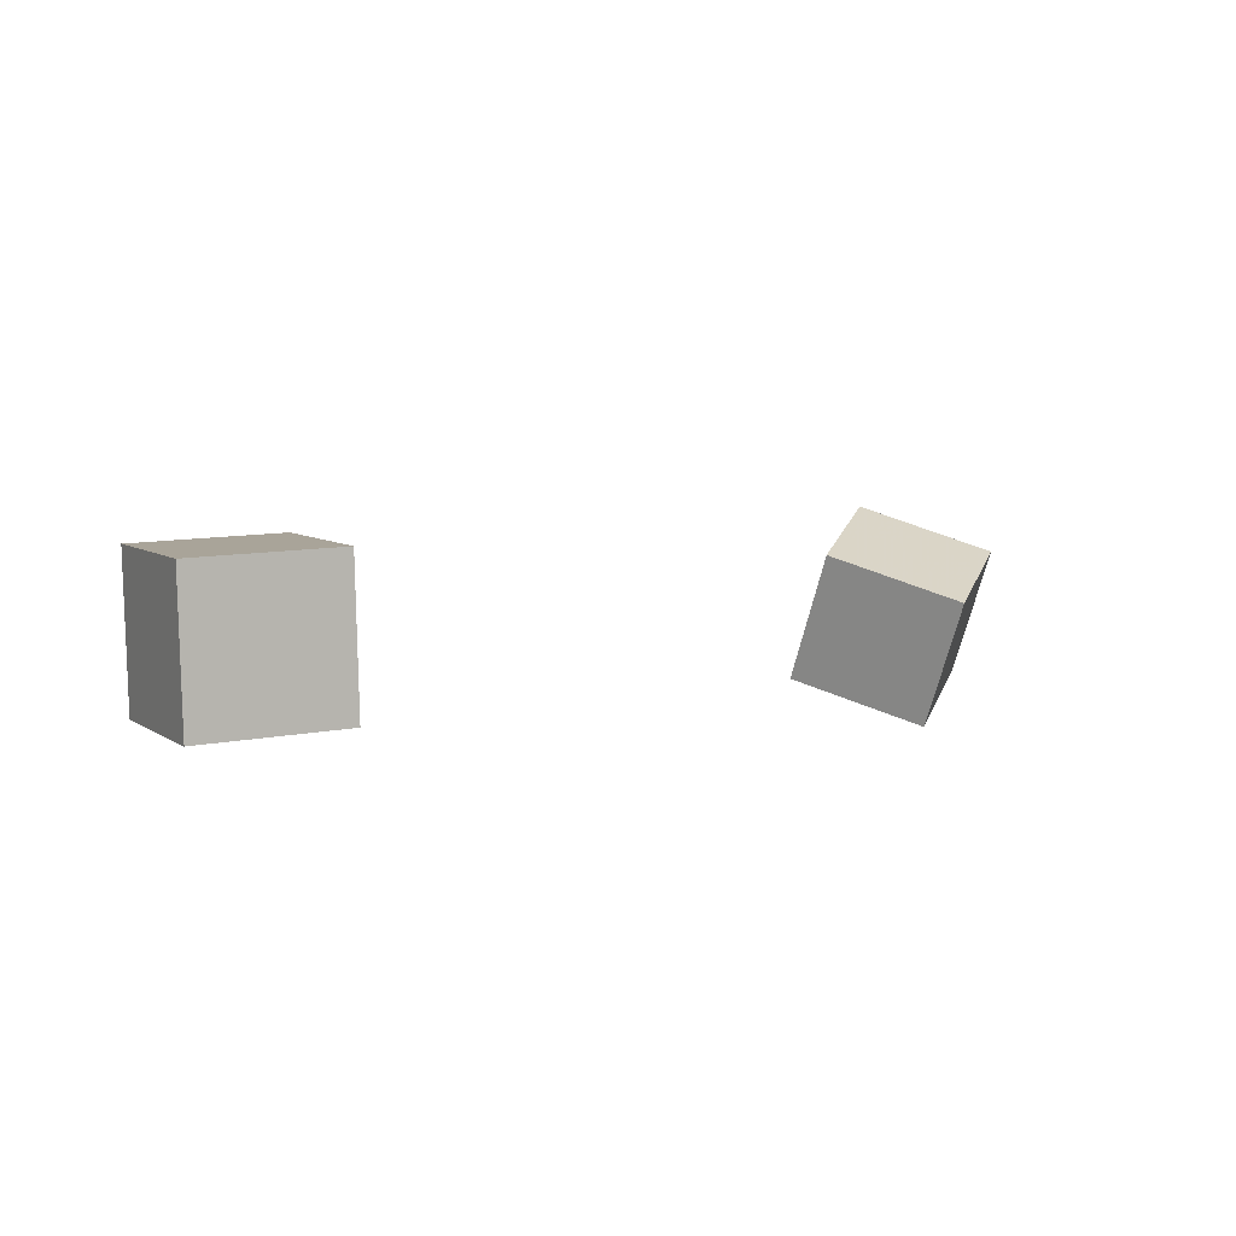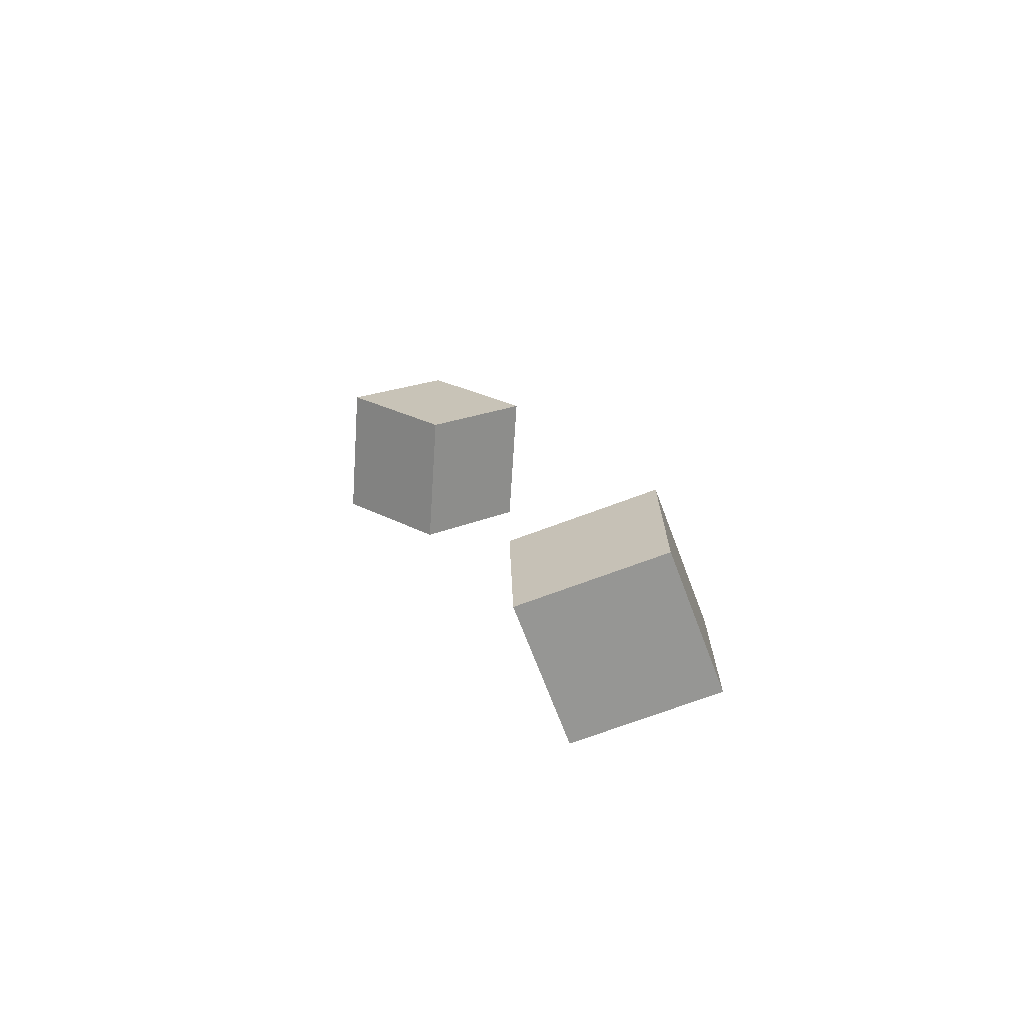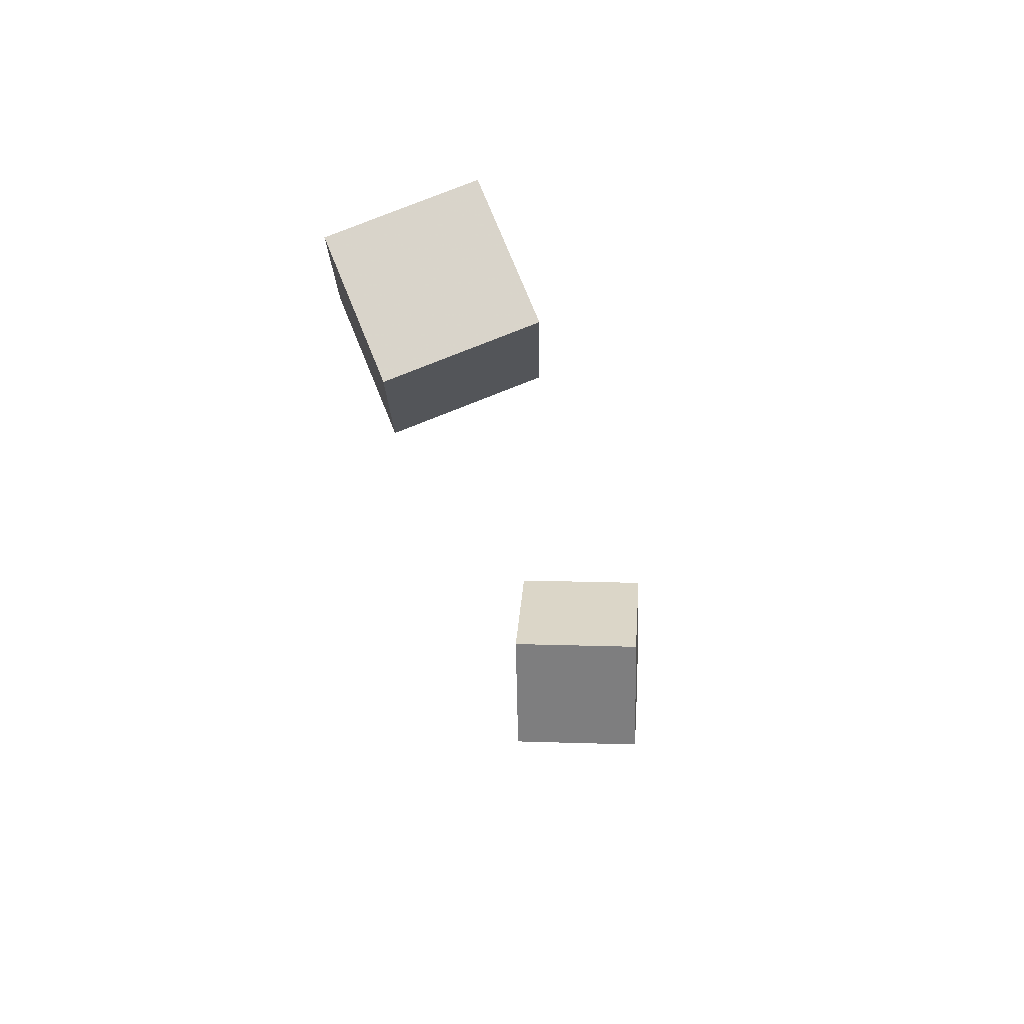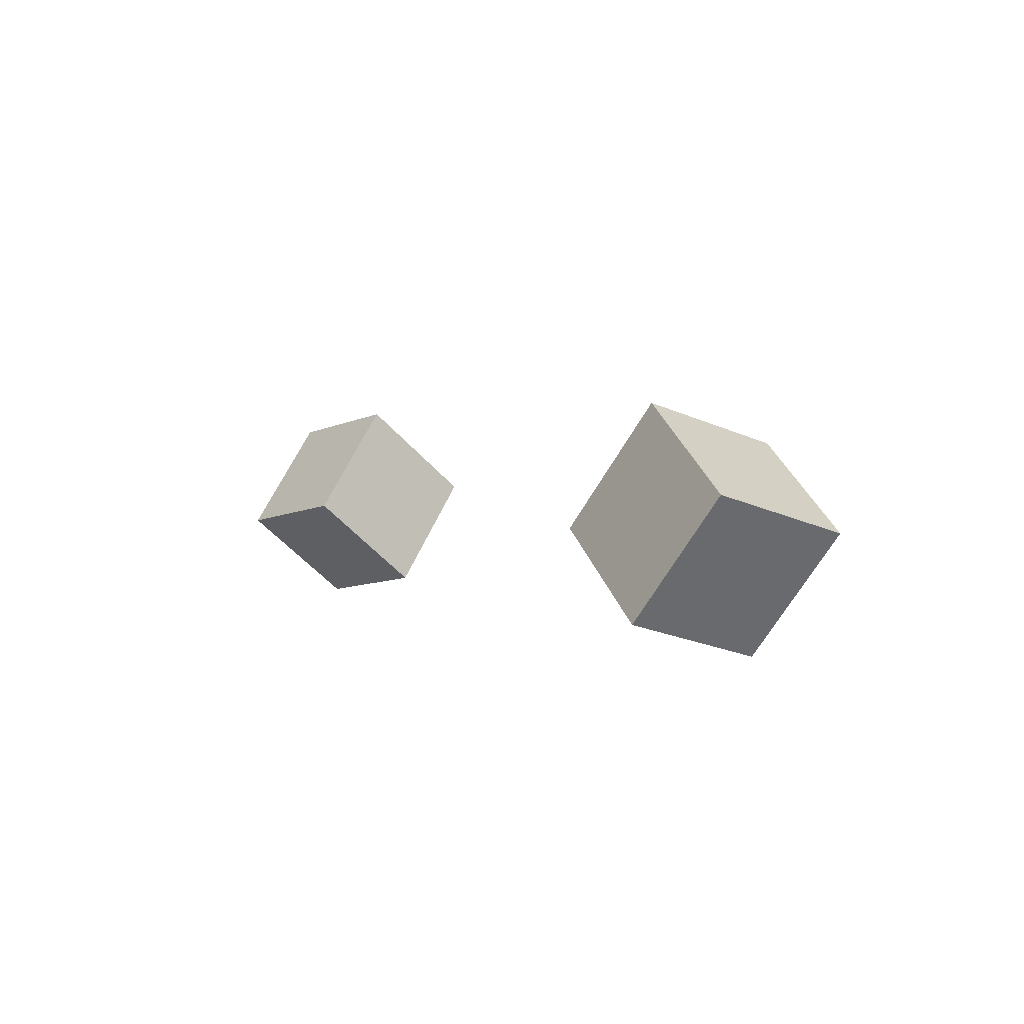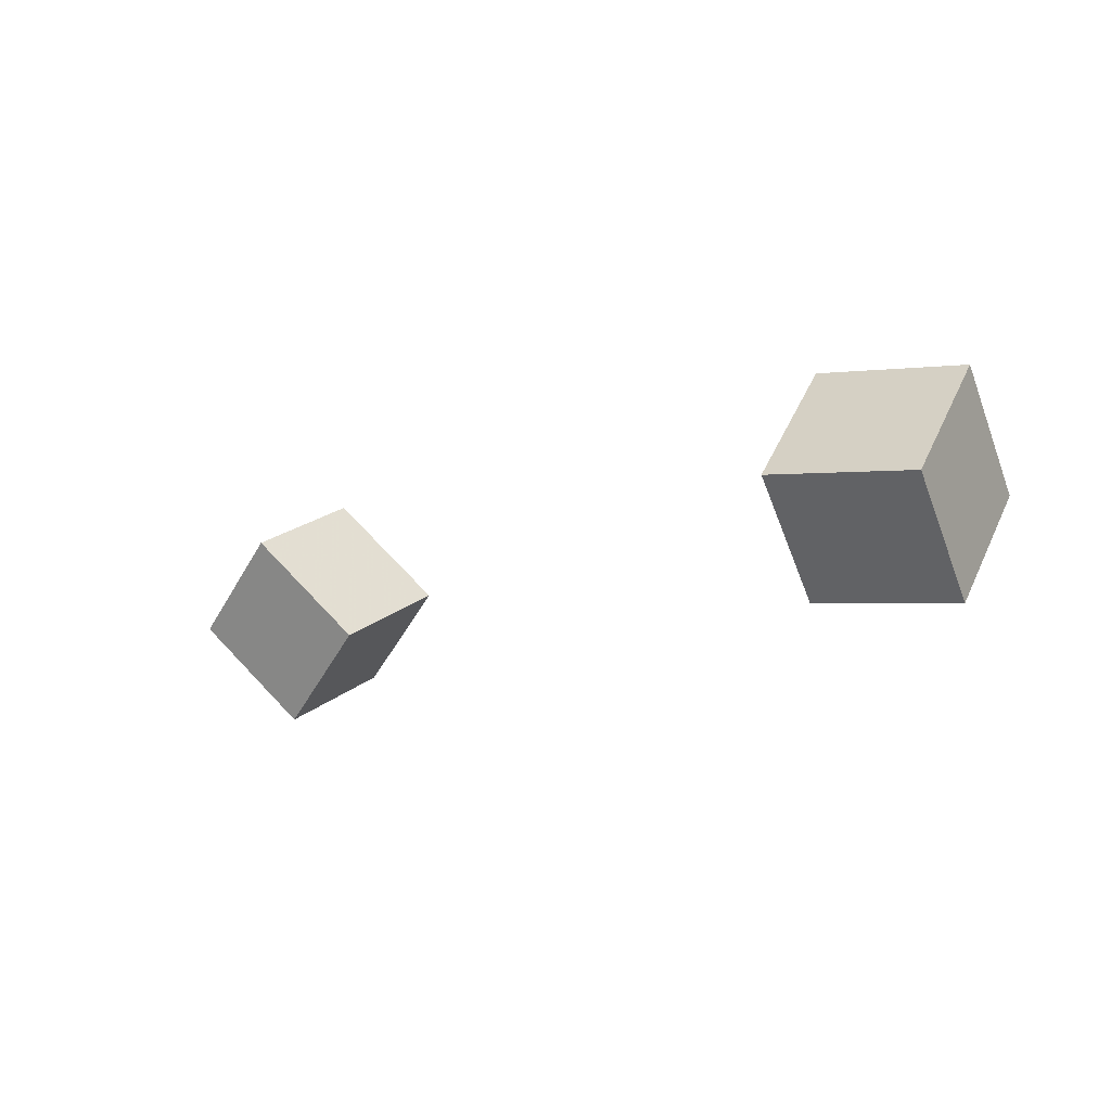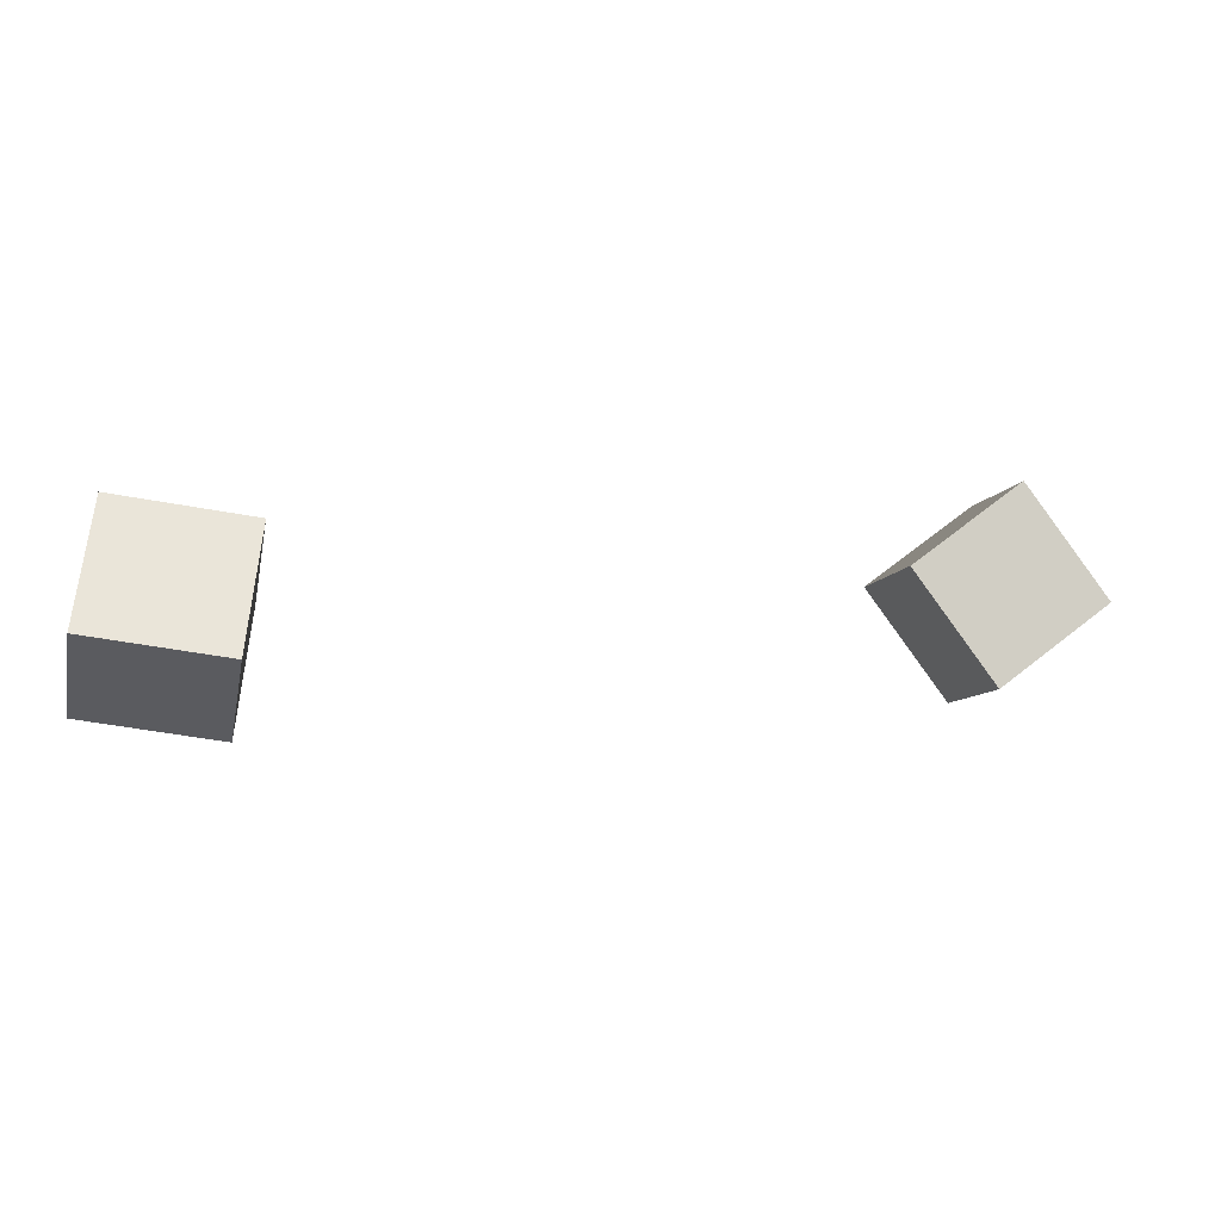
<metadata>
{"format":"obj","ext":"obj","renderer":"f3d","projection":"perspective","resolution":1024,"background":"white","views":[{"elev":29.6,"azim":-14.8,"up":"+Y"},{"elev":31.6,"azim":-79.7,"up":"+Y"},{"elev":-3.9,"azim":-98.5,"up":"+Z"},{"elev":-24.5,"azim":39.6,"up":"+Z"},{"elev":21.2,"azim":-159.4,"up":"+Z"},{"elev":77.0,"azim":18.7,"up":"+Y"}]}
</metadata>
<code>
v -0.01767 0.08842 -0.03532
v -0.006127 0.1046 0.00774
v -0.01408 0.1324 -0.05282
v -0.002544 0.1486 -0.00976
v 0.02818 0.08092 -0.04479
v 0.03972 0.09712 -0.001722
v 0.03177 0.1249 -0.06229
v 0.04331 0.1411 -0.01922
f 1.0 7.0 5.0
f 1.0 3.0 7.0
f 1.0 4.0 3.0
f 1.0 2.0 4.0
f 3.0 8.0 7.0
f 3.0 4.0 8.0
f 5.0 7.0 8.0
f 5.0 8.0 6.0
f 1.0 5.0 6.0
f 1.0 6.0 2.0
f 2.0 6.0 8.0
f 2.0 8.0 4.0
v 0.228 0.009233 -0.1663
v 0.2021 0.01414 -0.1269
v 0.2385 0.05549 -0.1652
v 0.2125 0.0604 -0.1258
v 0.2664 -1.351e-05 -0.1399
v 0.2404 0.004896 -0.1005
v 0.2768 0.04624 -0.1388
v 0.2508 0.05115 -0.09937
f 9.0 15.0 13.0
f 9.0 11.0 15.0
f 9.0 12.0 11.0
f 9.0 10.0 12.0
f 11.0 16.0 15.0
f 11.0 12.0 16.0
f 13.0 15.0 16.0
f 13.0 16.0 14.0
f 9.0 13.0 14.0
f 9.0 14.0 10.0
f 10.0 14.0 16.0
f 10.0 16.0 12.0

</code>
